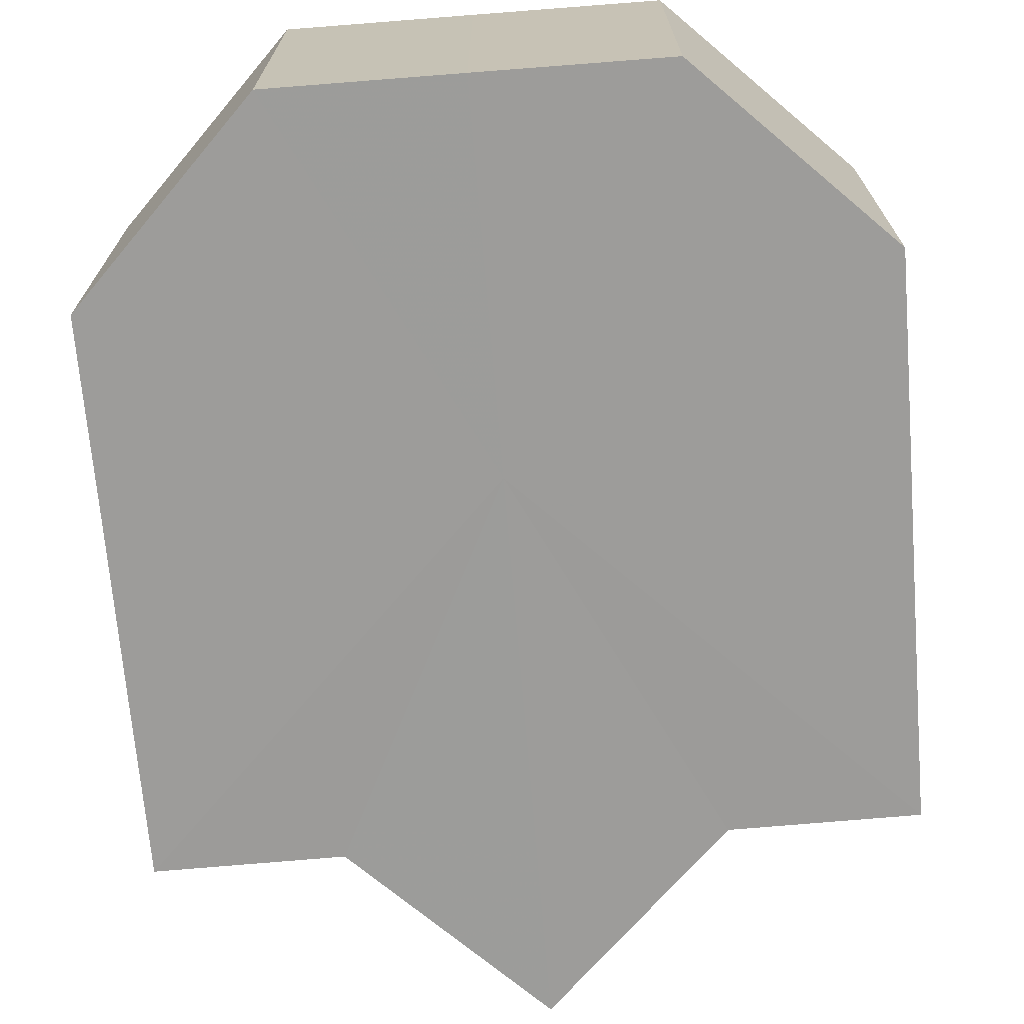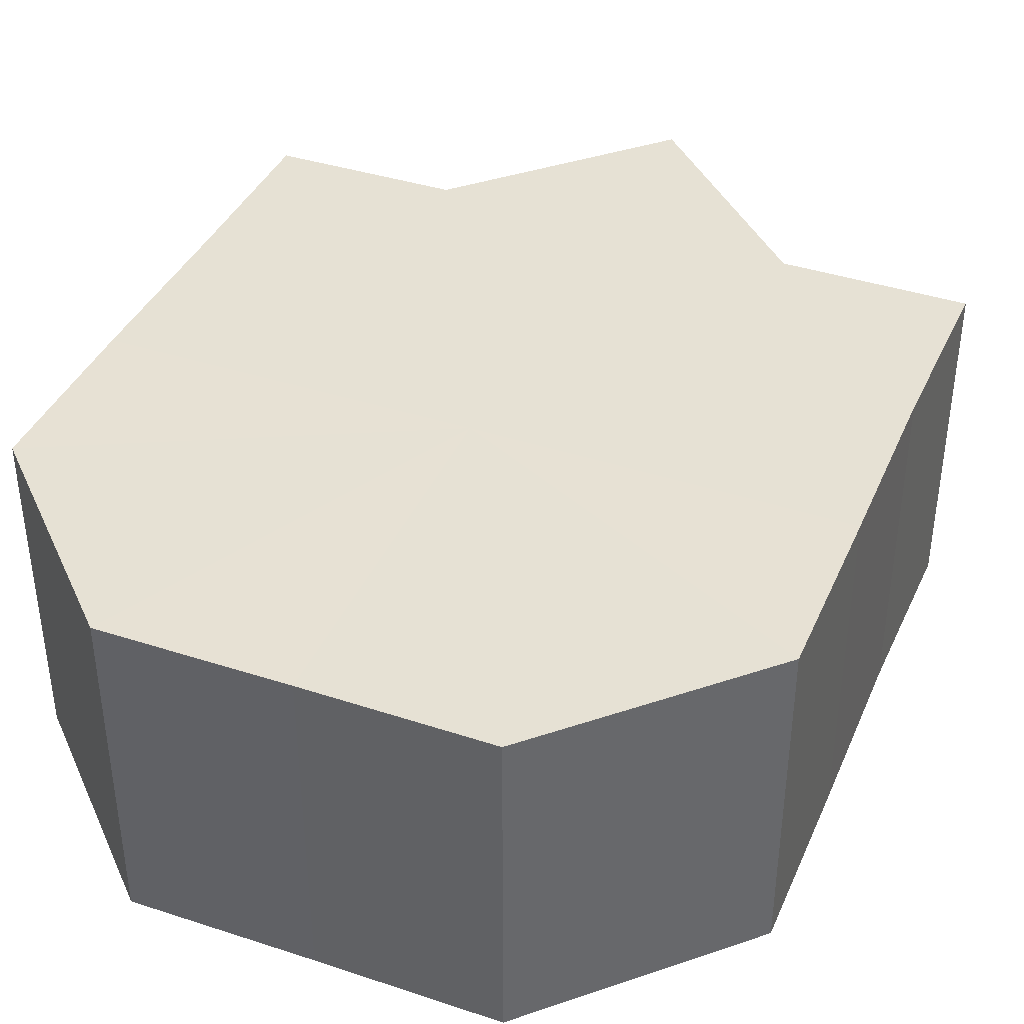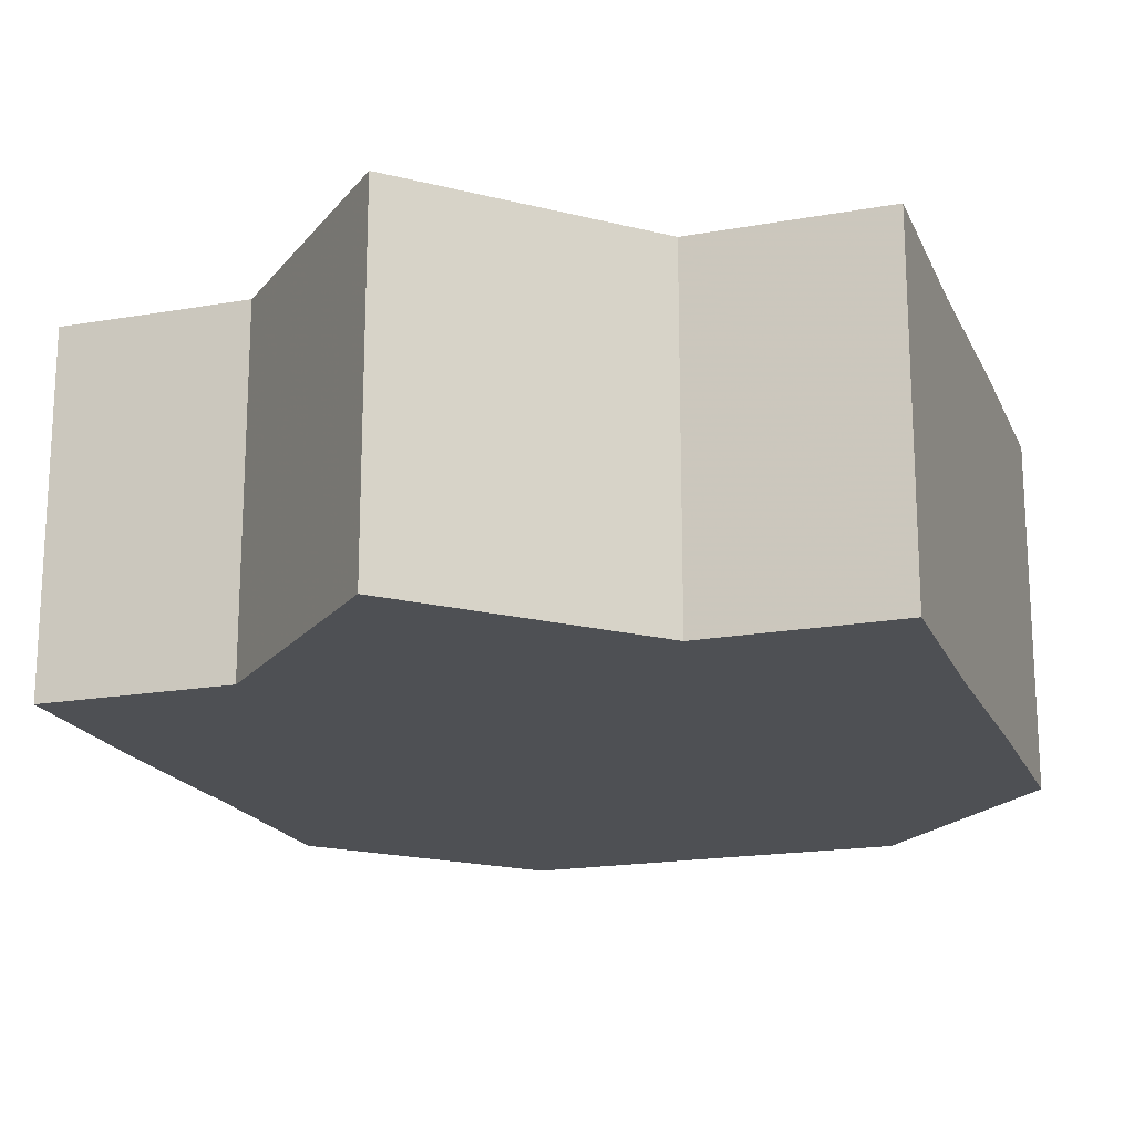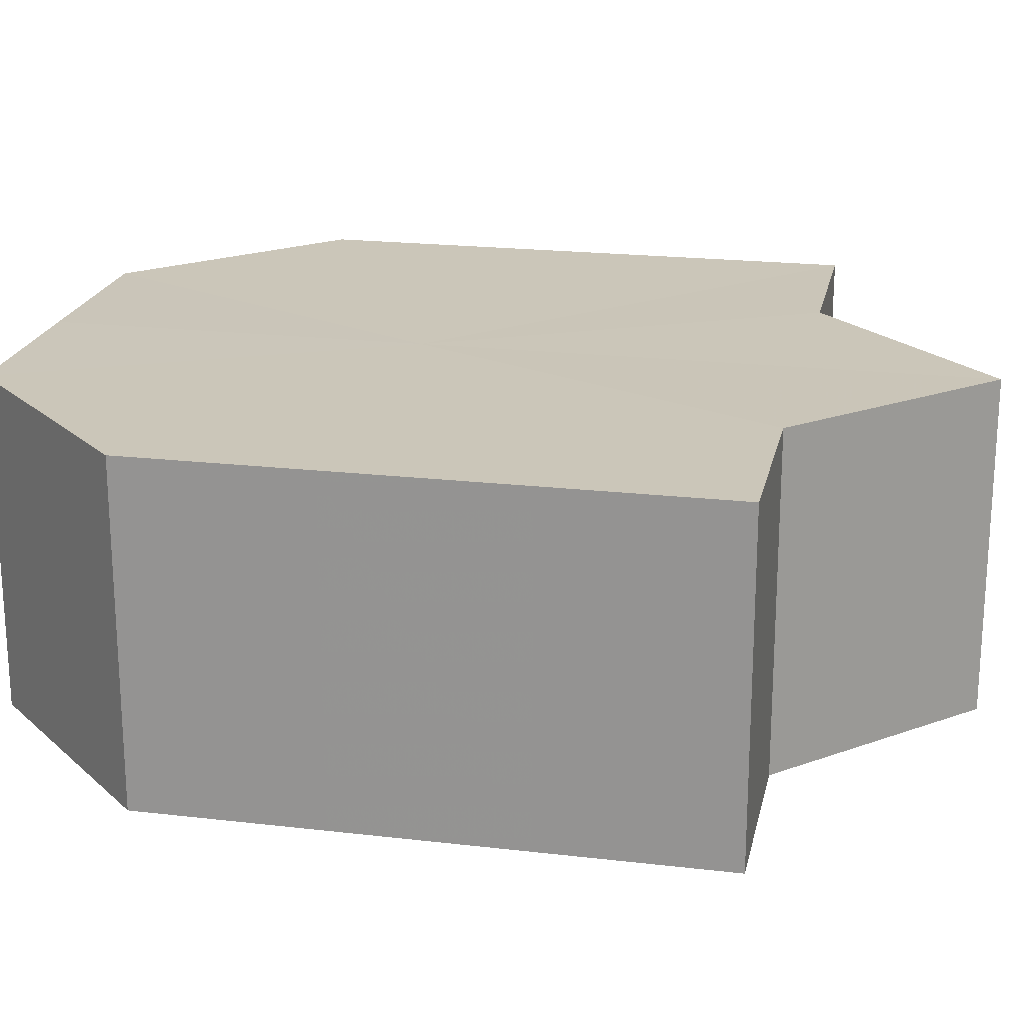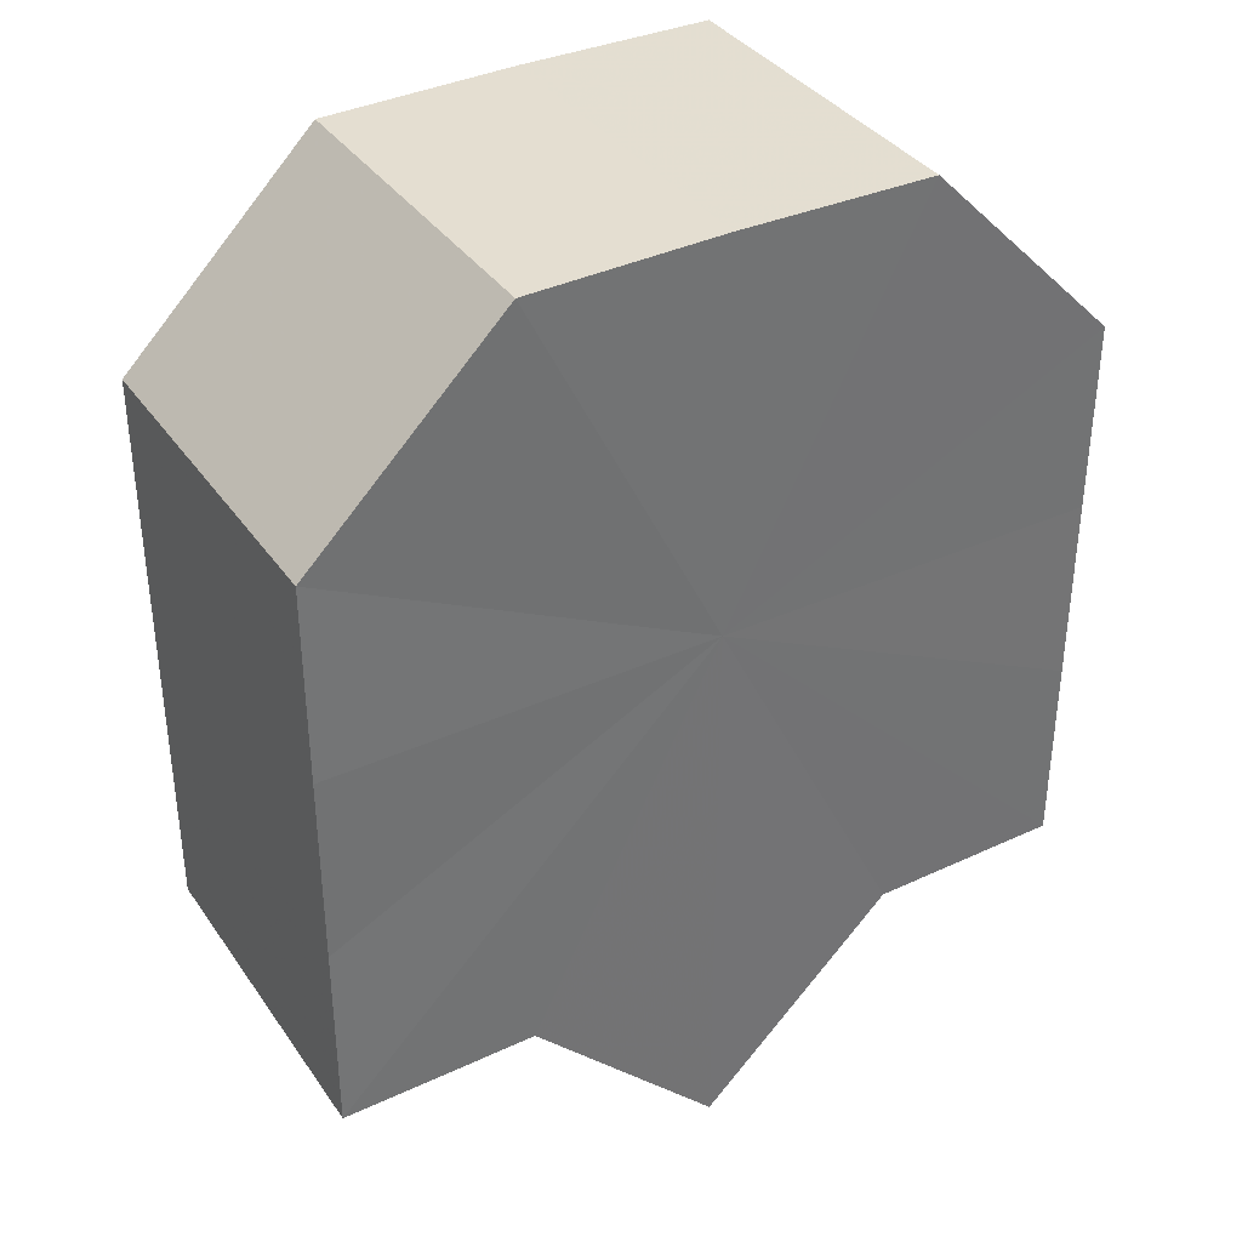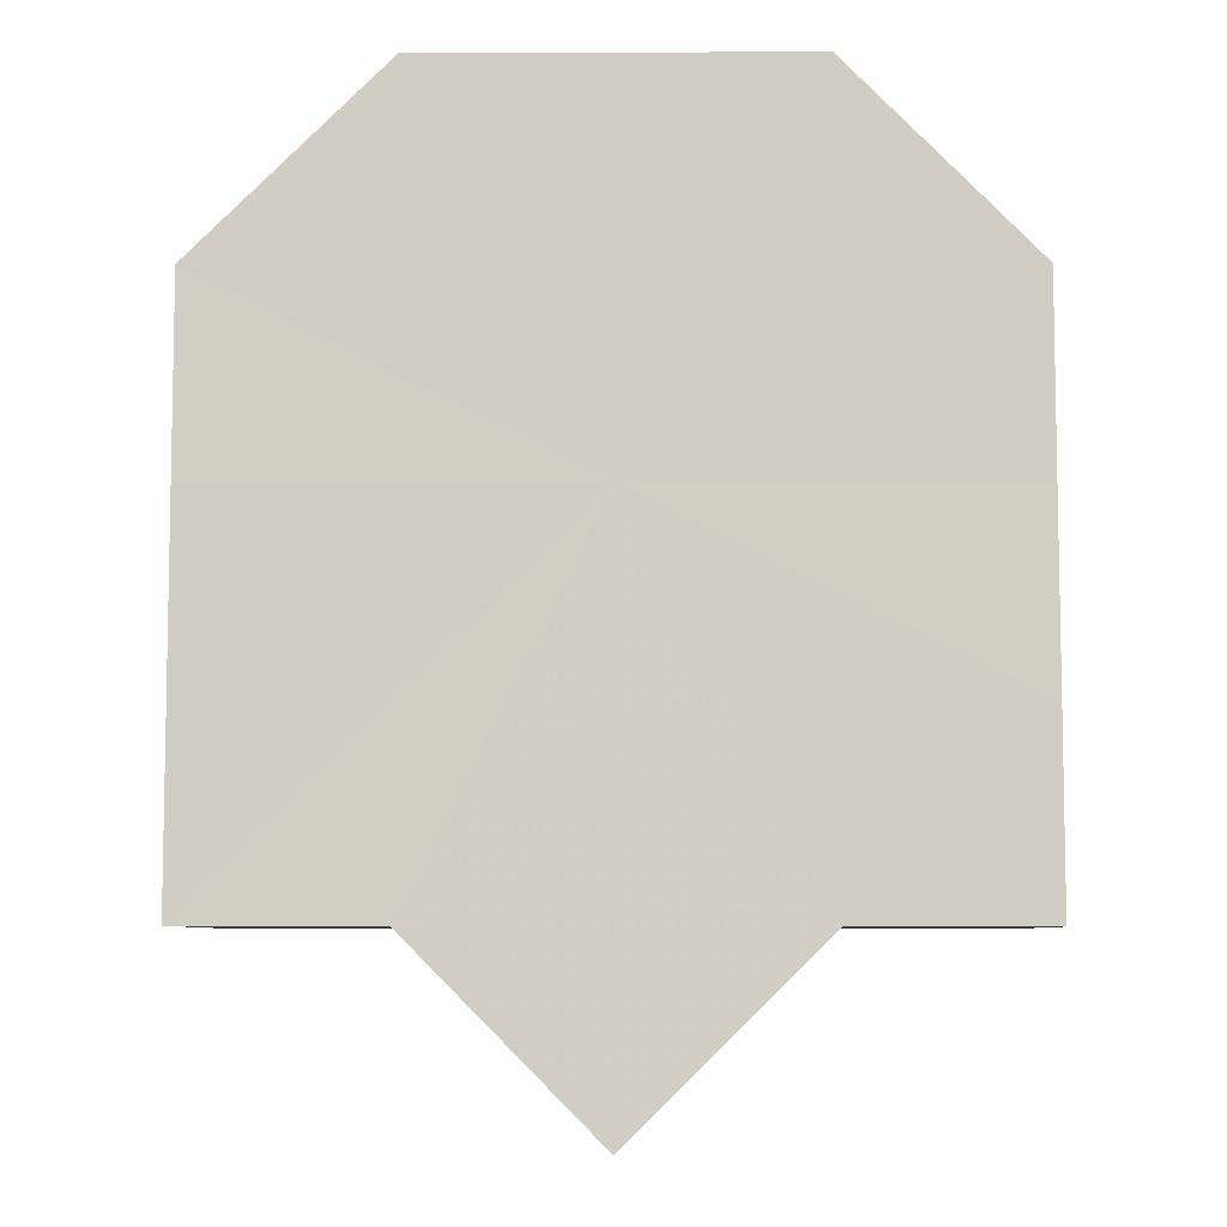
<metadata>
{"format":"obj","ext":"obj","renderer":"f3d","projection":"perspective","resolution":1024,"background":"white","views":[{"elev":-70.0,"azim":-175.4,"up":"+Z"},{"elev":39.3,"azim":-157.8,"up":"+Z"},{"elev":-18.6,"azim":18.7,"up":"+Z"},{"elev":20.8,"azim":-78.1,"up":"+Z"},{"elev":36.6,"azim":-30.4,"up":"+Y"},{"elev":-7.1,"azim":-179.5,"up":"+Y"}]}
</metadata>
<code>
o 18539
v 2169 1871 12
v 2169 1871 12
v 2169 1871 11.98
v 2169 1871 12
v 2169 1871 11.98
v 2169 1871 12
v 2169 1871 11.98
v 2168 1871 12
v 2168 1871 11.98
v 2168 1871 12
v 2168 1871 11.98
v 2168 1871 12
v 2168 1871 11.98
v 2168 1871 12
v 2168 1871 11.98
v 2168 1871 12
v 2168 1871 11.98
v 2168 1871 12
v 2168 1871 11.98
v 2168 1871 12
v 2168 1871 11.98
v 2168 1871 12
v 2168 1871 11.98
v 2168 1871 12
v 2168 1871 11.98
v 2168 1871 12
v 2168 1871 11.98
v 2168 1871 12
v 2168 1871 11.98
v 2168 1871 12
v 2168 1871 11.98
v 2168 1871 12
v 2168 1871 11.98
v 2169 1871 12
v 2169 1871 11.98
v 2169 1871 12
v 2169 1871 11.98
v 2169 1871 12
v 2169 1871 11.98
v 2169 1871 12
v 2169 1871 11.98
v 2168 1871 12
v 2169 1871 12
v 2168 1871 12
v 2169 1871 12
v 2169 1871 12
v 2168 1871 12
v 2168 1871 12
v 2168 1871 12
v 2168 1871 12
v 2168 1871 12
v 2168 1871 12
v 2168 1871 12
v 2168 1871 12
v 2168 1871 12
v 2168 1871 11.98
v 2168 1871 11.98
v 2168 1871 11.98
v 2168 1871 11.98
v 2169 1871 11.98
v 2168 1871 12
v 2168 1871 11.98
v 2168 1871 12
v 2169 1871 12
v 2168 1871 12
v 2168 1871 12
v 2168 1871 11.98
v 2168 1871 12
v 2168 1871 12
v 2168 1871 12
v 2168 1871 11.98
v 2168 1871 11.98
v 2169 1871 11.98
v 2169 1871 11.98
v 2169 1871 11.98
v 2169 1871 11.98
v 2168 1871 11.98
v 2168 1871 11.98
v 2168 1871 11.98
v 2168 1871 11.98
v 2168 1871 11.98
v 2168 1871 11.98
v 2168 1871 11.98
v 2168 1871 11.98
v 2168 1871 11.98
v 2168 1871 11.98
f 1 2 3
f 2 4 5
f 6 1 7
f 8 6 9
f 10 8 11
f 12 10 13
f 14 12 15
f 16 14 17
f 18 16 19
f 20 18 21
f 21 22 23
f 23 24 25
f 25 26 27
f 27 28 29
f 29 30 31
f 31 32 33
f 33 34 35
f 35 36 37
f 37 38 39
f 39 40 41
f 42 40 43
f 42 44 40
f 42 43 45
f 42 45 46
f 42 46 47
f 42 47 48
f 42 48 49
f 42 49 50
f 42 50 51
f 42 51 52
f 42 53 44
f 42 52 54
f 42 55 53
f 42 54 55
f 56 53 57
f 58 54 59
f 60 61 56
f 62 63 58
f 64 65 60
f 65 66 67
f 68 69 62
f 69 70 71
f 72 73 74
f 72 75 73
f 72 74 76
f 72 77 75
f 72 76 78
f 72 79 77
f 72 78 80
f 72 81 79
f 72 80 82
f 72 83 81
f 72 82 84
f 72 85 83
f 72 84 86
f 72 86 85

</code>
